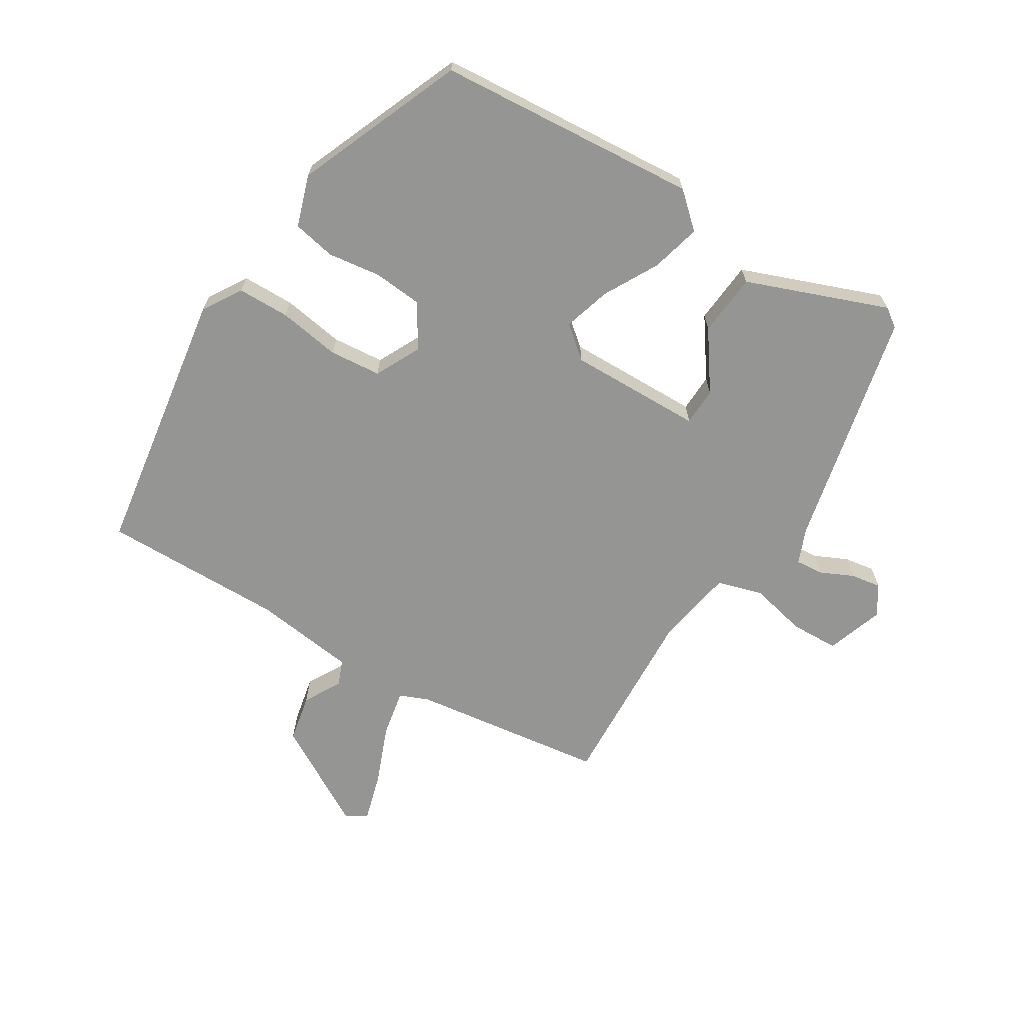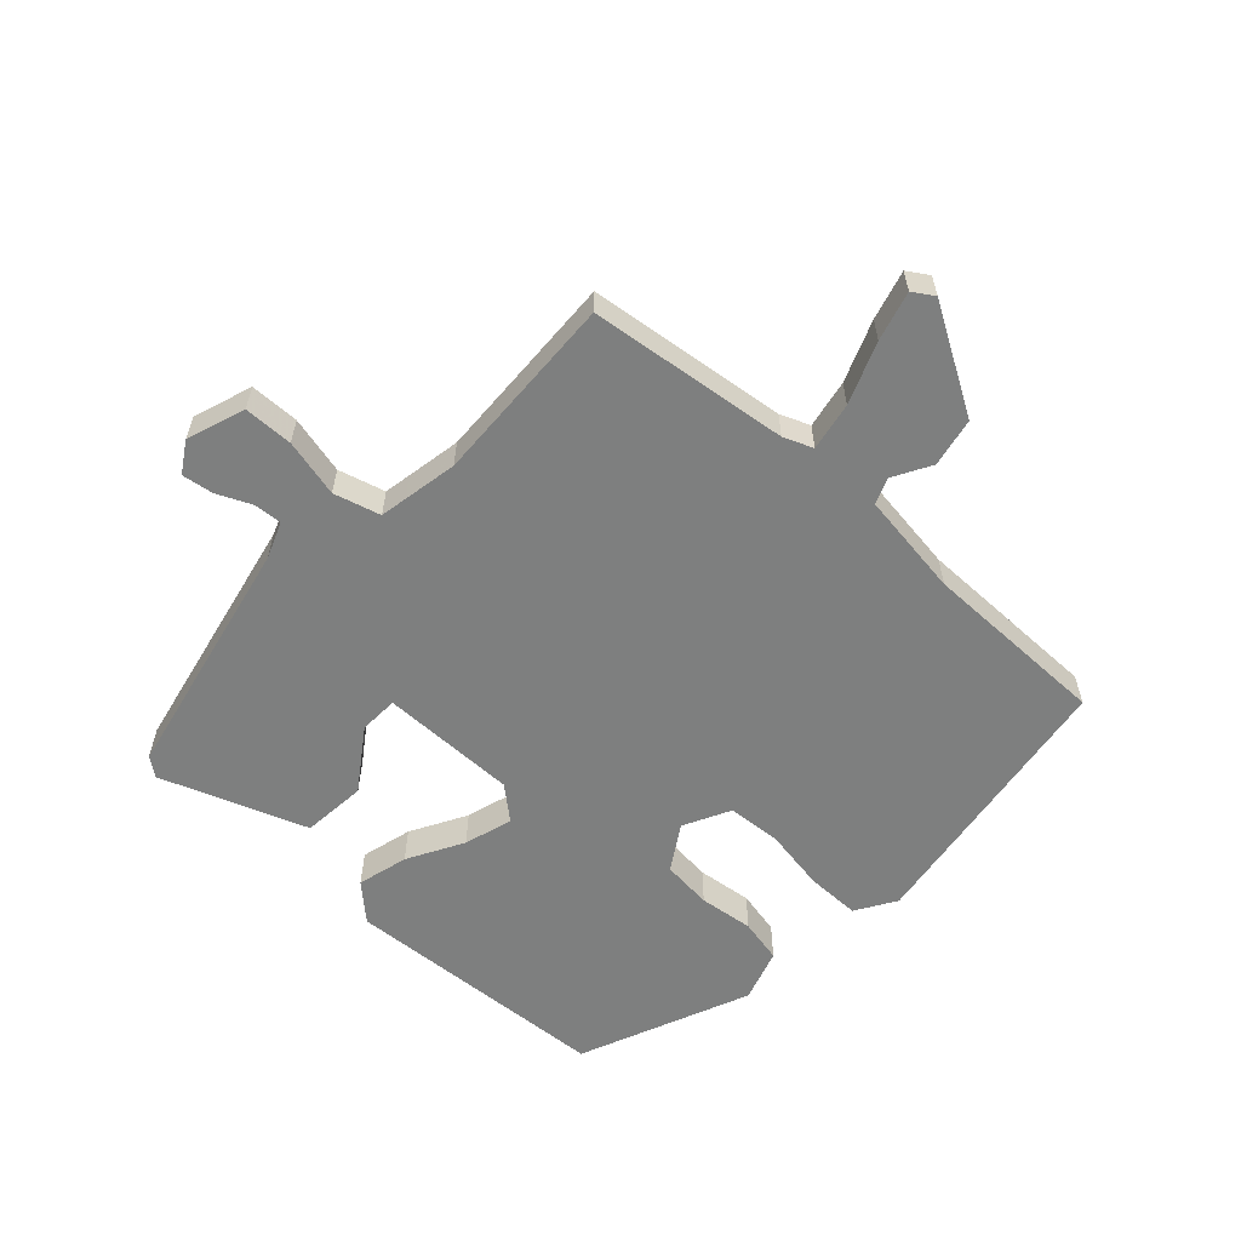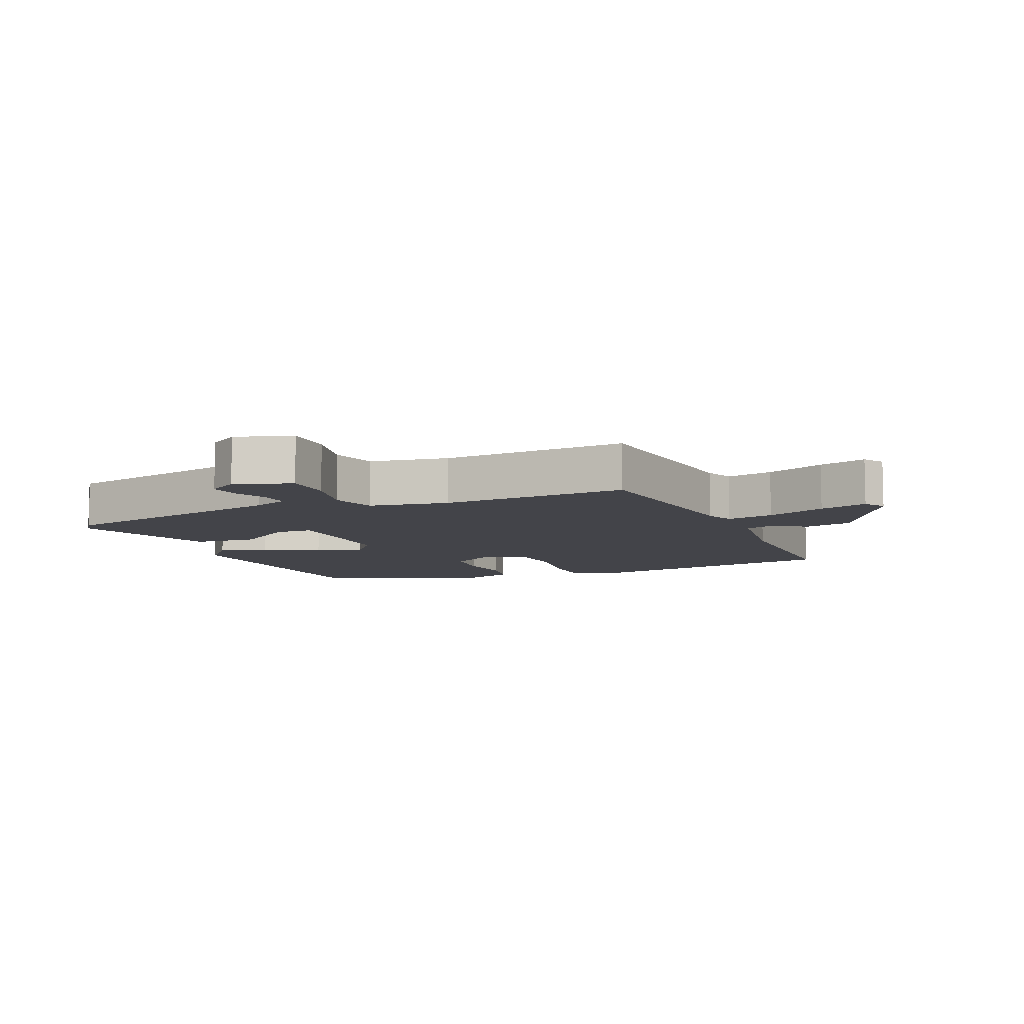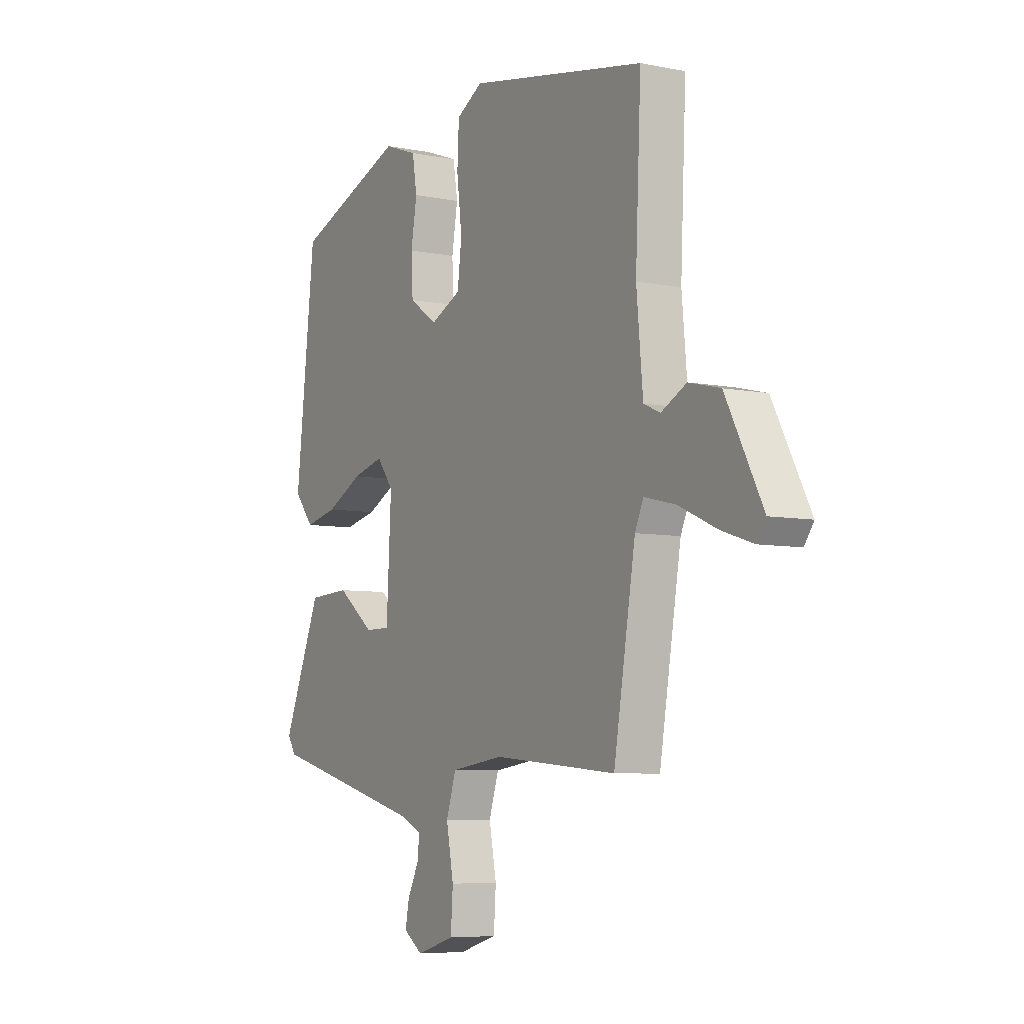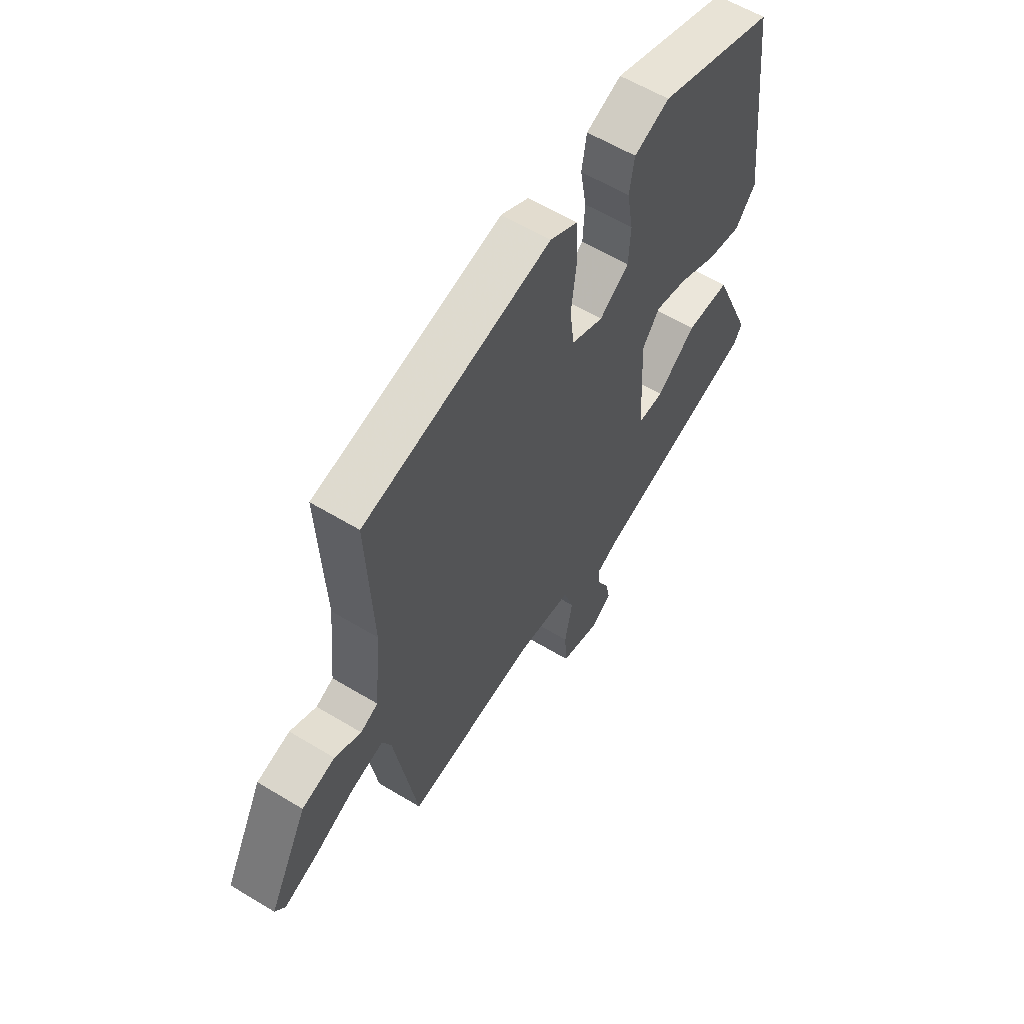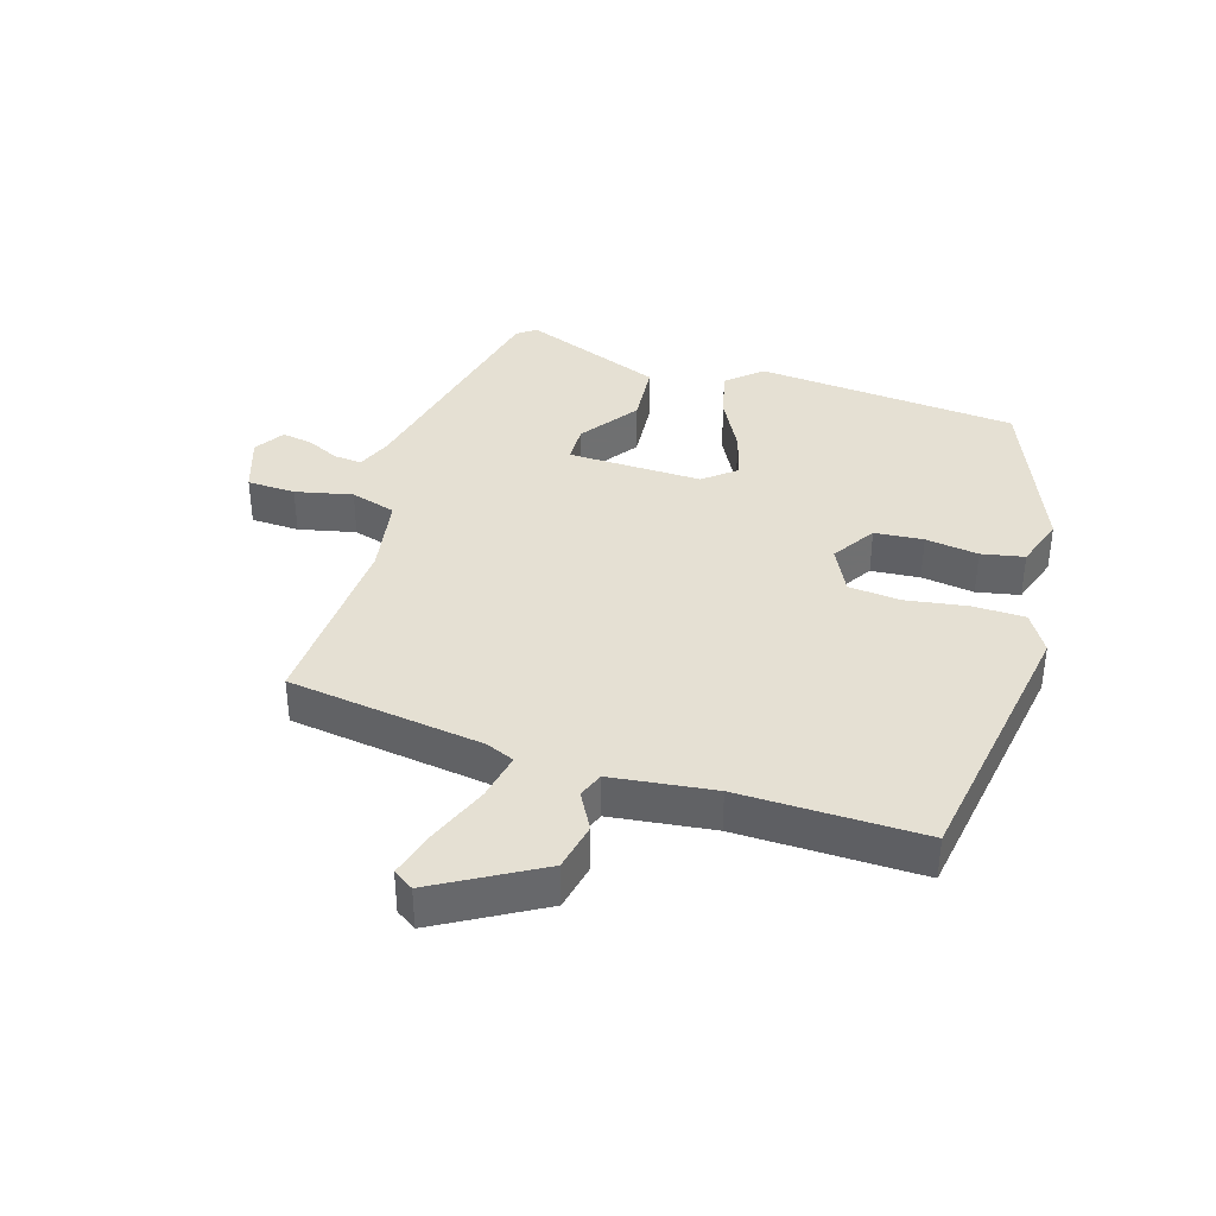
<metadata>
{"format":"obj","ext":"obj","renderer":"f3d","projection":"perspective","resolution":1024,"background":"white","views":[{"elev":-67.3,"azim":56.4,"up":"+Y"},{"elev":-59.6,"azim":-135.3,"up":"+Y"},{"elev":-8.5,"azim":-159.1,"up":"+Y"},{"elev":-6.6,"azim":-120.5,"up":"+Z"},{"elev":59.3,"azim":-58.1,"up":"+Z"},{"elev":38.0,"azim":-74.6,"up":"+Y"}]}
</metadata>
<code>
v 0.452 0.07 0.376
v 0.498 0.07 -0.03
v 0.452 0.07 -0.085
v 0.374 0.07 -0.068
v 0.288 0.07 -0.025
v 0.214 0.07 -0.006
v 0.175 0.07 -0.057
v 0.186 0.07 -0.265
v 0.245 0.07 -0.265
v 0.333 0.07 -0.198
v 0.431 0.07 -0.203
v 0.522 0.07 -0.419
v 0.502 0.07 -0.449
v 0.135 0.07 -0.544
v 0.081 0.07 -0.568
v 0.086 0.07 -0.611
v 0.112 0.07 -0.662
v 0.121 0.07 -0.709
v 0.076 0.07 -0.74
v -0.014 0.07 -0.713
v -0.019 0.07 -0.638
v -0.002 0.07 -0.549
v -0.025 0.07 -0.479
v -0.149 0.07 -0.462
v -0.439 0.07 -0.487
v -0.49 0.07 -0.185
v -0.51 0.07 -0.141
v -0.583 0.07 -0.158
v -0.674 0.07 -0.198
v -0.748 0.07 -0.222
v -0.77 0.07 -0.191
v -0.683 0.07 -0.027
v -0.609 0.07 -0.009
v -0.55 0.07 -0.039
v -0.511 0.07 -0.022
v -0.496 0.07 0.138
v -0.509 0.07 0.422
v -0.093 0.07 0.501
v -0.031 0.07 0.466
v -0.027 0.07 0.385
v -0.039 0.07 0.288
v -0.029 0.07 0.208
v 0.043 0.07 0.175
v 0.109 0.07 0.22
v 0.113 0.07 0.296
v 0.099 0.07 0.378
v 0.11 0.07 0.445
v 0.189 0.07 0.474
v 0.452 0 0.376
v 0.498 0 -0.03
v 0.452 0 -0.085
v 0.374 0 -0.068
v 0.288 0 -0.025
v 0.214 0 -0.006
v 0.175 0 -0.057
v 0.186 0 -0.265
v 0.245 0 -0.265
v 0.333 0 -0.198
v 0.431 0 -0.203
v 0.522 0 -0.419
v 0.502 0 -0.449
v 0.135 0 -0.544
v 0.081 0 -0.568
v 0.086 0 -0.611
v 0.112 0 -0.662
v 0.121 0 -0.709
v 0.076 0 -0.74
v -0.014 0 -0.713
v -0.019 0 -0.638
v -0.002 0 -0.549
v -0.025 0 -0.479
v -0.149 0 -0.462
v -0.439 0 -0.487
v -0.49 0 -0.185
v -0.51 0 -0.141
v -0.583 0 -0.158
v -0.674 0 -0.198
v -0.748 0 -0.222
v -0.77 0 -0.191
v -0.683 0 -0.027
v -0.609 0 -0.009
v -0.55 0 -0.039
v -0.511 0 -0.022
v -0.496 0 0.138
v -0.509 0 0.422
v -0.093 0 0.501
v -0.031 0 0.466
v -0.027 0 0.385
v -0.039 0 0.288
v -0.029 0 0.208
v 0.043 0 0.175
v 0.109 0 0.22
v 0.113 0 0.296
v 0.099 0 0.378
v 0.11 0 0.445
v 0.189 0 0.474
f 3 4 5
f 2 3 5
f 1 2 5
f 48 1 5
f 47 48 5
f 46 47 5
f 45 46 5
f 44 45 5 6
f 43 44 6 7
f 42 43 7 8
f 39 40 41
f 38 39 41
f 37 38 41
f 36 37 41
f 35 36 41 42
f 32 33 34
f 31 32 34
f 30 31 34
f 29 30 34
f 28 29 34
f 27 28 34 35
f 35 42 8
f 27 35 8
f 26 27 8
f 20 21 22
f 19 20 22
f 18 19 22
f 17 18 22
f 16 17 22
f 15 16 22 23
f 14 15 23
f 13 14 23
f 12 13 23
f 11 12 23
f 10 11 23
f 9 10 23
f 8 9 23 24
f 8 24 25 26
f 53 52 51
f 53 51 50
f 53 50 49
f 53 49 96
f 53 96 95
f 53 95 94
f 53 94 93
f 54 53 93 92
f 55 54 92 91
f 56 55 91 90
f 89 88 87
f 89 87 86
f 89 86 85
f 89 85 84
f 90 89 84 83
f 82 81 80
f 82 80 79
f 82 79 78
f 82 78 77
f 82 77 76
f 83 82 76 75
f 56 90 83
f 56 83 75
f 56 75 74
f 70 69 68
f 70 68 67
f 70 67 66
f 70 66 65
f 70 65 64
f 71 70 64 63
f 71 63 62
f 71 62 61
f 71 61 60
f 71 60 59
f 71 59 58
f 71 58 57
f 72 71 57 56
f 74 73 72 56
f 1 49 50 2
f 2 50 51 3
f 3 51 52 4
f 4 52 53 5
f 5 53 54 6
f 6 54 55 7
f 7 55 56 8
f 8 56 57 9
f 9 57 58 10
f 10 58 59 11
f 11 59 60 12
f 12 60 61 13
f 13 61 62 14
f 14 62 63 15
f 15 63 64 16
f 16 64 65 17
f 17 65 66 18
f 18 66 67 19
f 19 67 68 20
f 20 68 69 21
f 21 69 70 22
f 22 70 71 23
f 23 71 72 24
f 24 72 73 25
f 25 73 74 26
f 26 74 75 27
f 27 75 76 28
f 28 76 77 29
f 29 77 78 30
f 30 78 79 31
f 31 79 80 32
f 32 80 81 33
f 33 81 82 34
f 34 82 83 35
f 35 83 84 36
f 36 84 85 37
f 37 85 86 38
f 38 86 87 39
f 39 87 88 40
f 40 88 89 41
f 41 89 90 42
f 42 90 91 43
f 43 91 92 44
f 44 92 93 45
f 45 93 94 46
f 46 94 95 47
f 47 95 96 48
f 48 96 49 1

</code>
